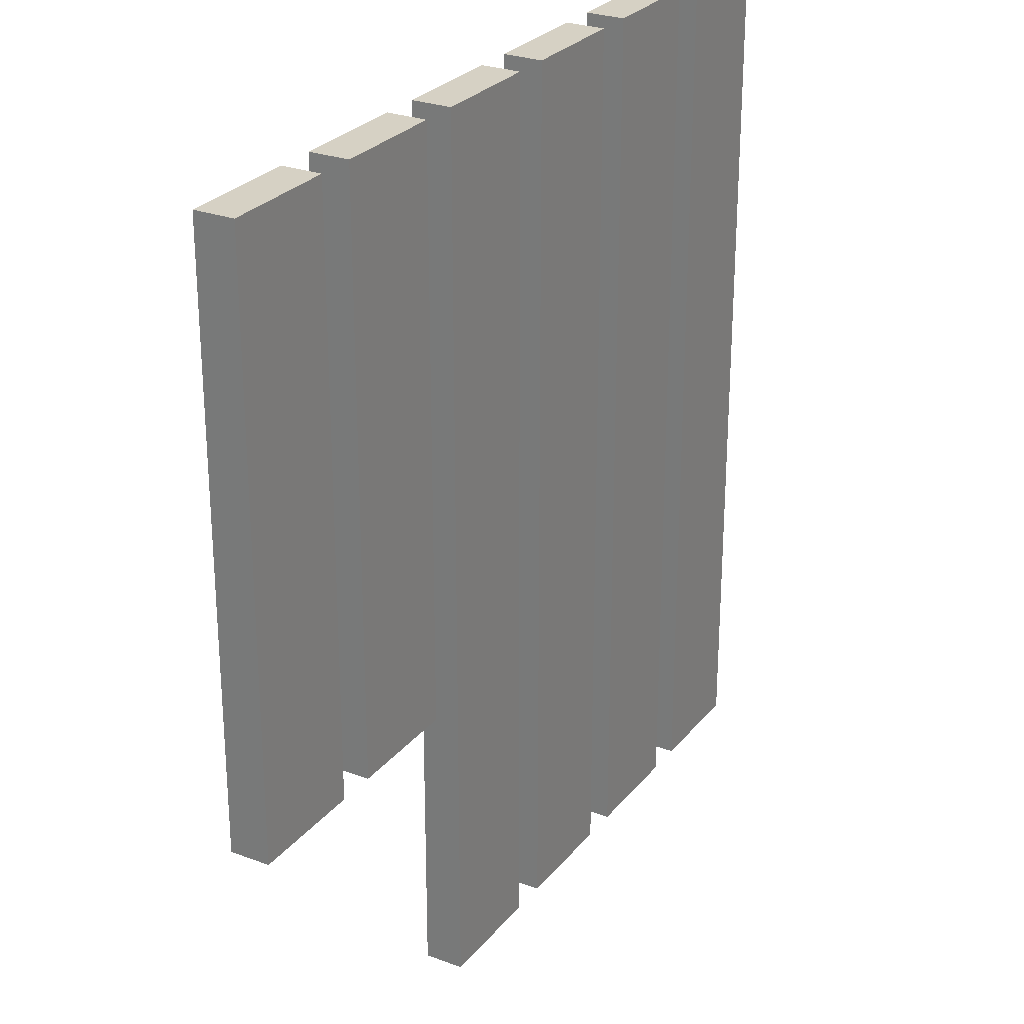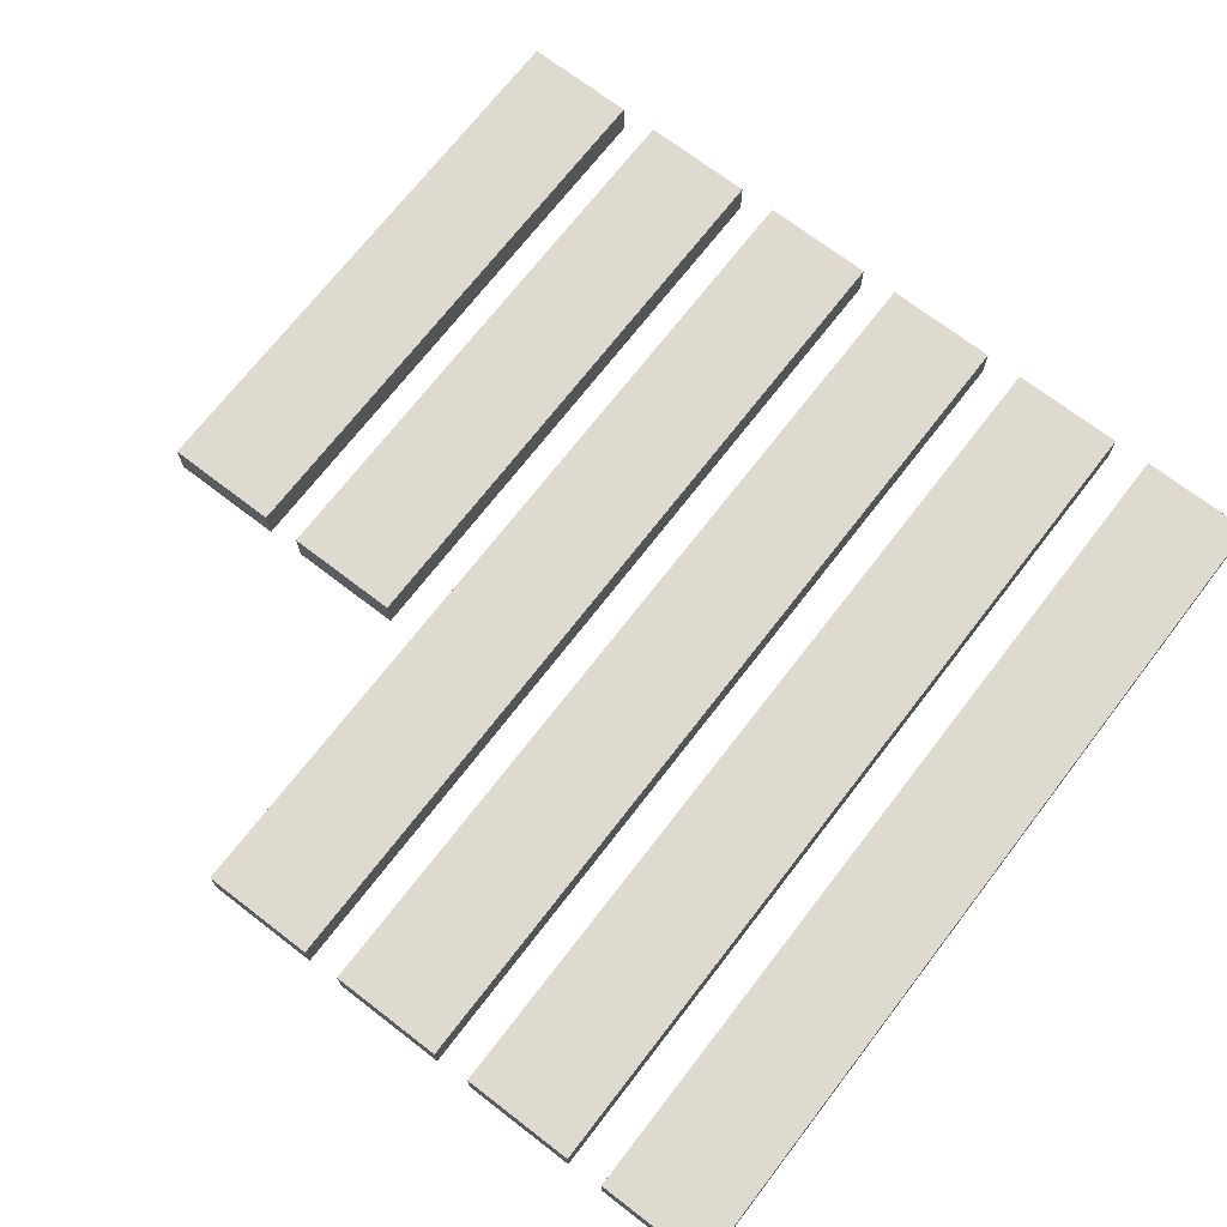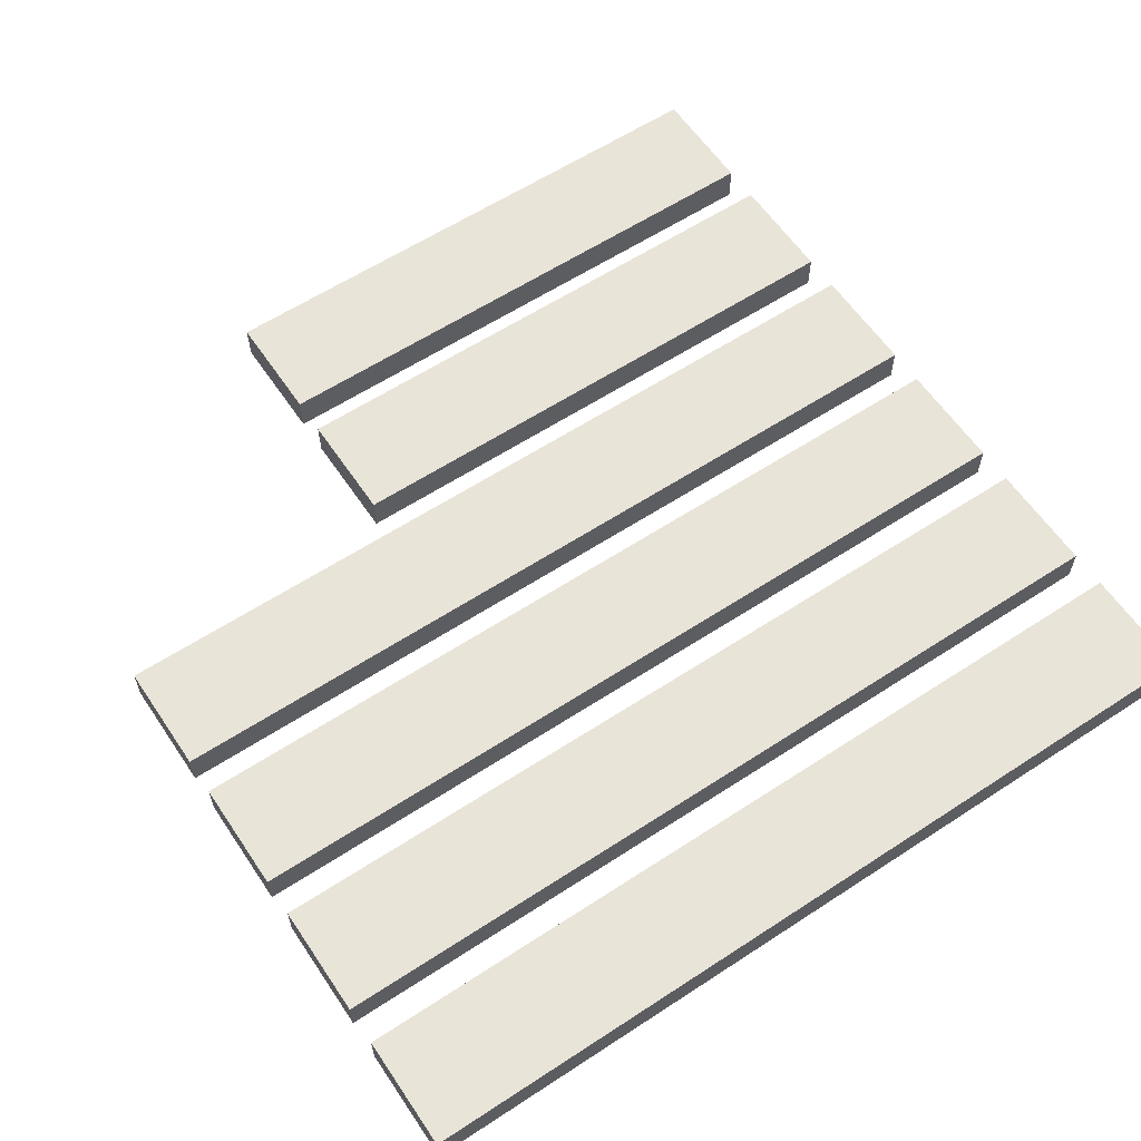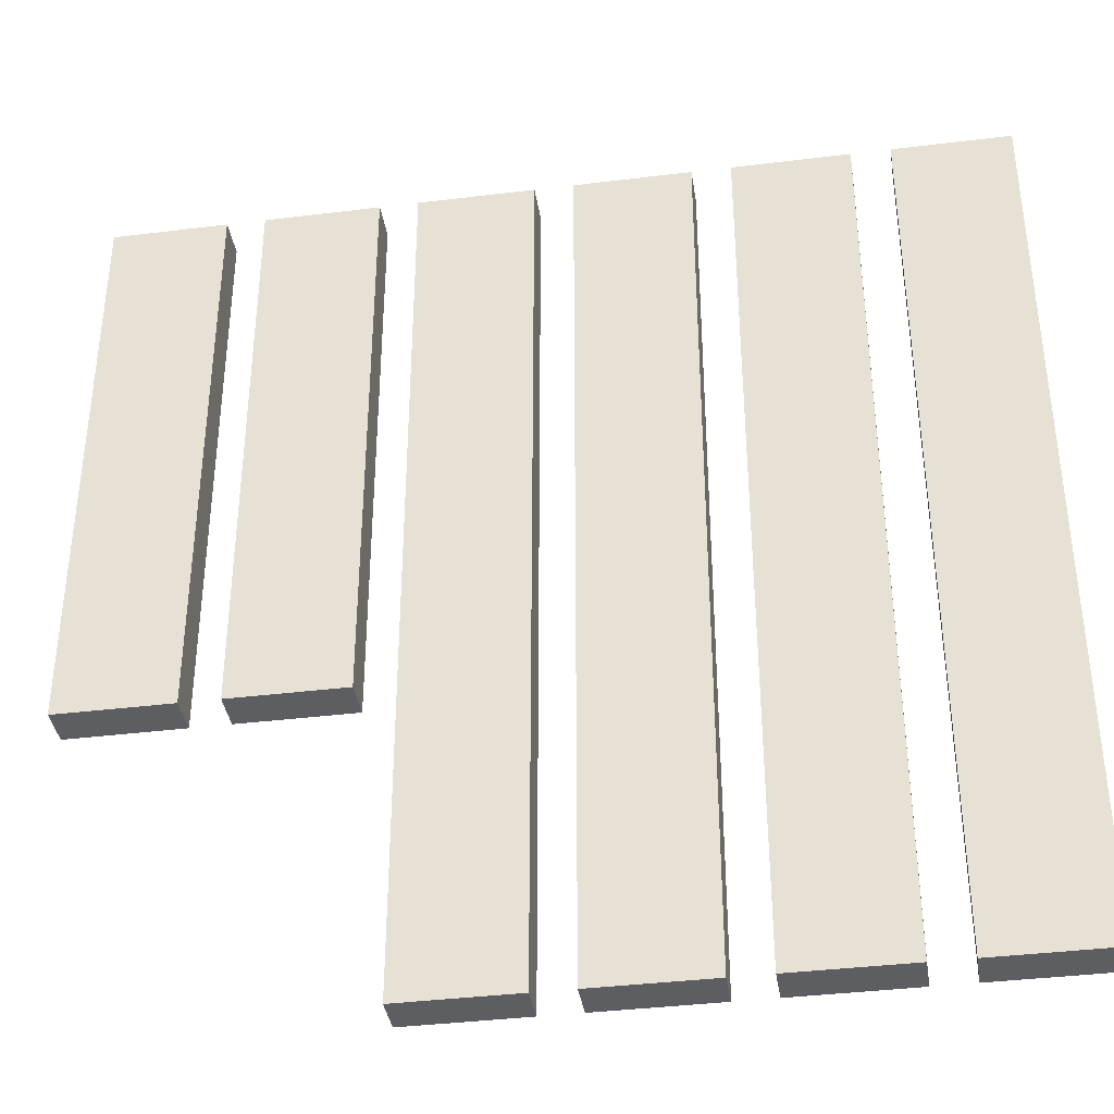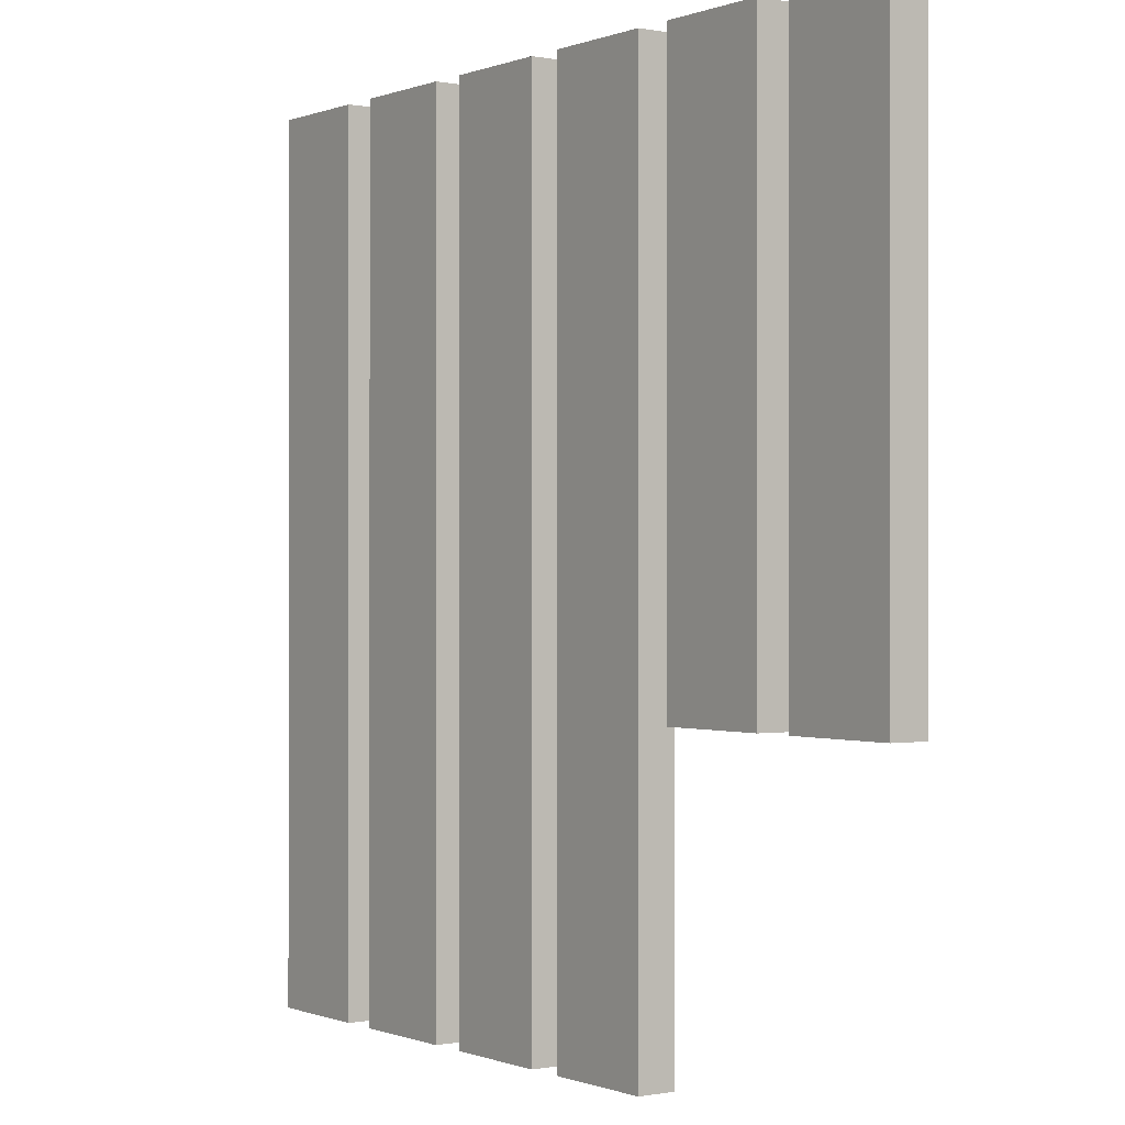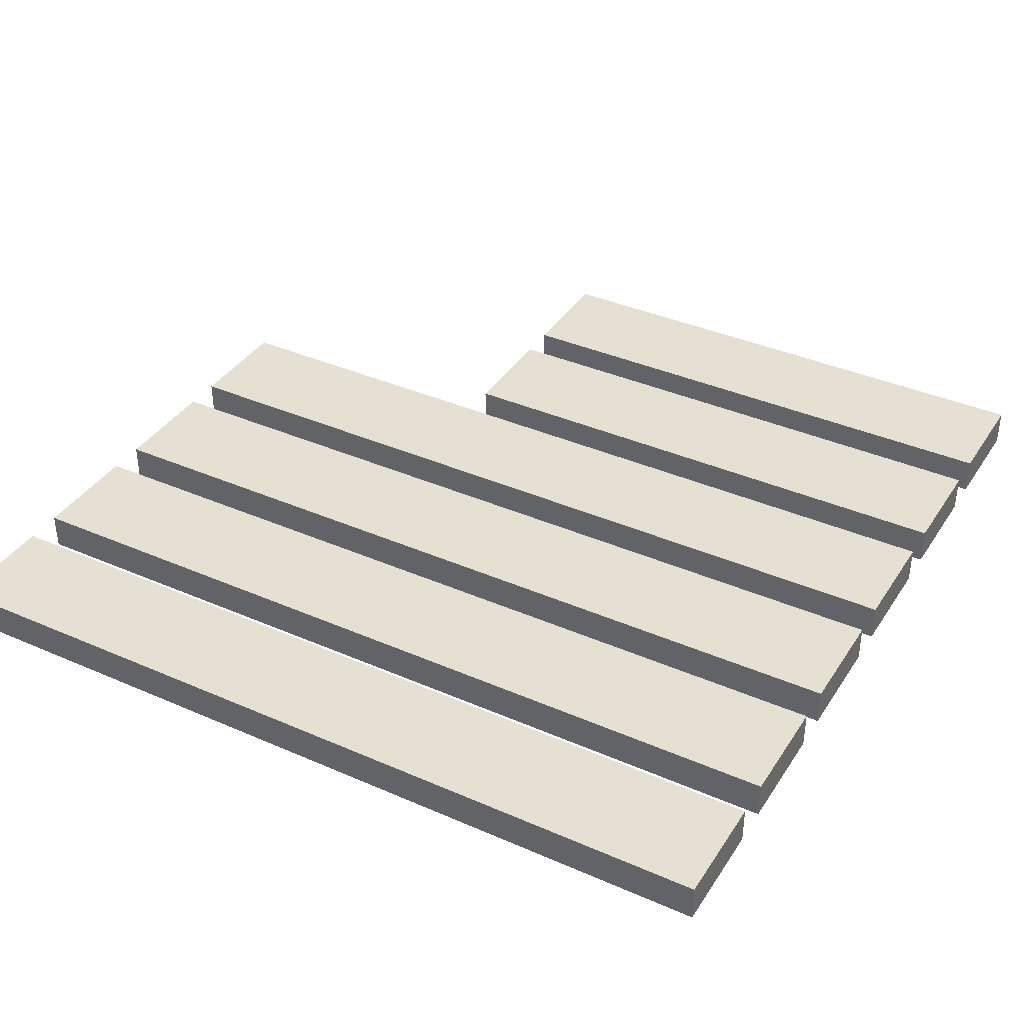
<metadata>
{"format":"obj","ext":"obj","renderer":"f3d","projection":"perspective","resolution":1024,"background":"white","views":[{"elev":26.9,"azim":120.1,"up":"+Z"},{"elev":70.7,"azim":-142.4,"up":"+Y"},{"elev":60.2,"azim":-123.8,"up":"+Y"},{"elev":-38.1,"azim":-171.1,"up":"+Z"},{"elev":-0.2,"azim":54.4,"up":"+Z"},{"elev":37.7,"azim":-60.8,"up":"+Y"}]}
</metadata>
<code>
o cube
v 0.4844 0.3125 -0.2344
v 0.3906 0.3125 -0.2344
v 0.4844 0.2812 -0.2344
v 0.3906 0.2812 -0.2344
v 0.3906 0.3125 0.2344
v 0.4844 0.3125 0.2344
v 0.3906 0.2812 0.2344
v 0.4844 0.2812 0.2344
f 4 7 5 2
f 3 4 2 1
f 8 3 1 6
f 7 8 6 5
f 6 1 2 5
f 7 4 3 8
o cube
v 0.3594 0.3125 -0.2344
v 0.2656 0.3125 -0.2344
v 0.3594 0.2812 -0.2344
v 0.2656 0.2812 -0.2344
v 0.2656 0.3125 0.2344
v 0.3594 0.3125 0.2344
v 0.2656 0.2812 0.2344
v 0.3594 0.2812 0.2344
f 12 15 13 10
f 11 12 10 9
f 16 11 9 14
f 15 16 14 13
f 14 9 10 13
f 15 12 11 16
o cube
v -0.1406 0.3125 -0.4844
v -0.2344 0.3125 -0.4844
v -0.1406 0.2812 -0.4844
v -0.2344 0.2812 -0.4844
v -0.2344 0.3125 0.2344
v -0.1406 0.3125 0.2344
v -0.2344 0.2812 0.2344
v -0.1406 0.2812 0.2344
f 20 23 21 18
f 19 20 18 17
f 24 19 17 22
f 23 24 22 21
f 22 17 18 21
f 23 20 19 24
o cube
v -0.01562 0.3125 -0.4844
v -0.1094 0.3125 -0.4844
v -0.01562 0.2812 -0.4844
v -0.1094 0.2812 -0.4844
v -0.1094 0.3125 0.2344
v -0.01563 0.3125 0.2344
v -0.1094 0.2812 0.2344
v -0.01563 0.2812 0.2344
f 28 31 29 26
f 27 28 26 25
f 32 27 25 30
f 31 32 30 29
f 30 25 26 29
f 31 28 27 32
o cube
v 0.1094 0.3125 -0.4844
v 0.01563 0.3125 -0.4844
v 0.1094 0.2812 -0.4844
v 0.01563 0.2812 -0.4844
v 0.01562 0.3125 0.2344
v 0.1094 0.3125 0.2344
v 0.01562 0.2812 0.2344
v 0.1094 0.2812 0.2344
f 36 39 37 34
f 35 36 34 33
f 40 35 33 38
f 39 40 38 37
f 38 33 34 37
f 39 36 35 40
o cube
v 0.2344 0.3125 -0.4844
v 0.1406 0.3125 -0.4844
v 0.2344 0.2812 -0.4844
v 0.1406 0.2812 -0.4844
v 0.1406 0.3125 0.2344
v 0.2344 0.3125 0.2344
v 0.1406 0.2812 0.2344
v 0.2344 0.2812 0.2344
f 44 47 45 42
f 43 44 42 41
f 48 43 41 46
f 47 48 46 45
f 46 41 42 45
f 47 44 43 48

</code>
